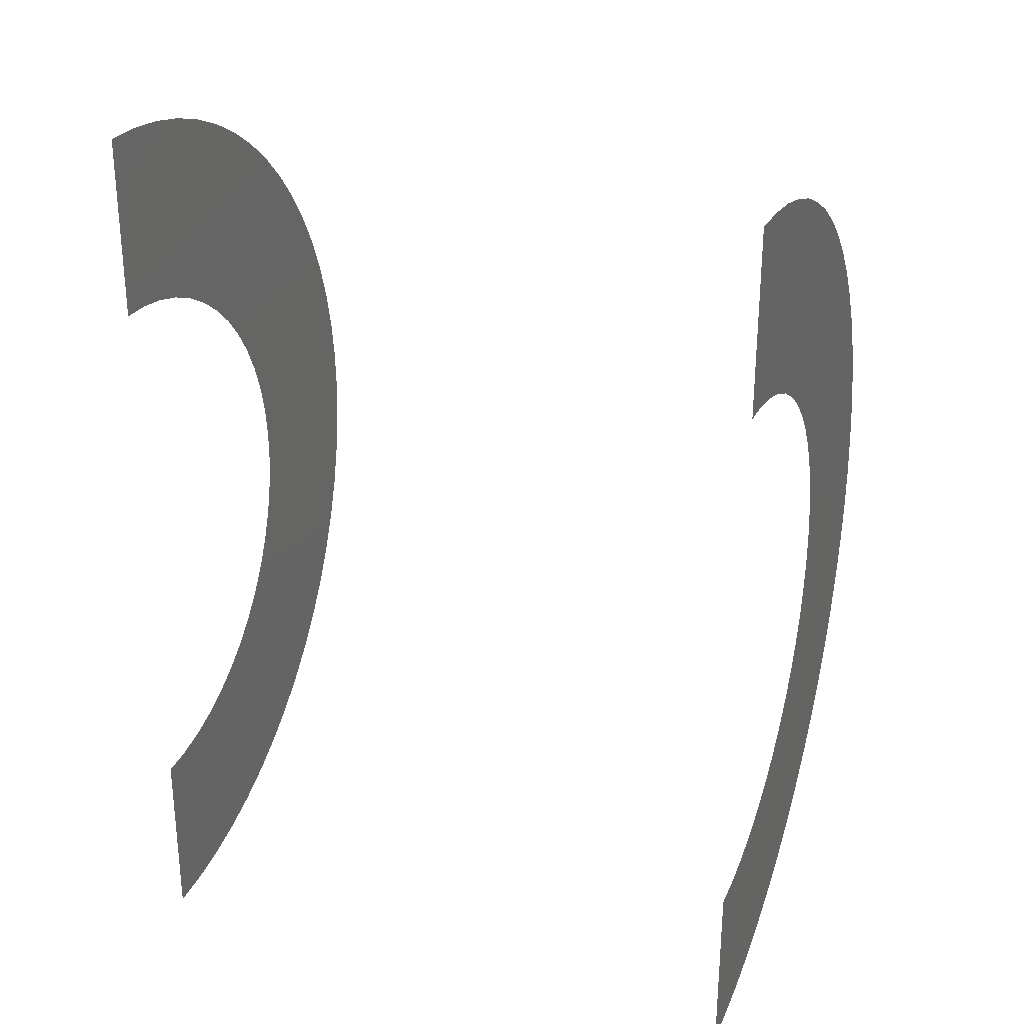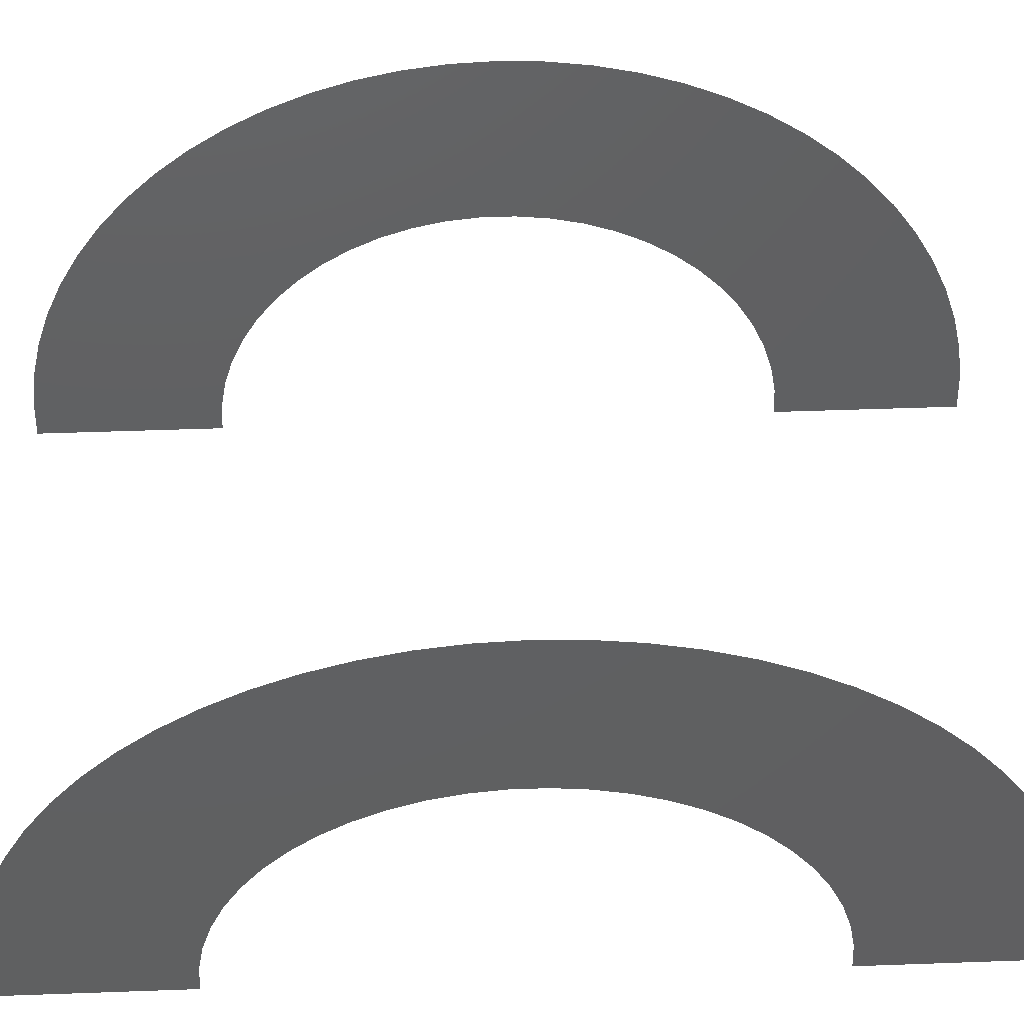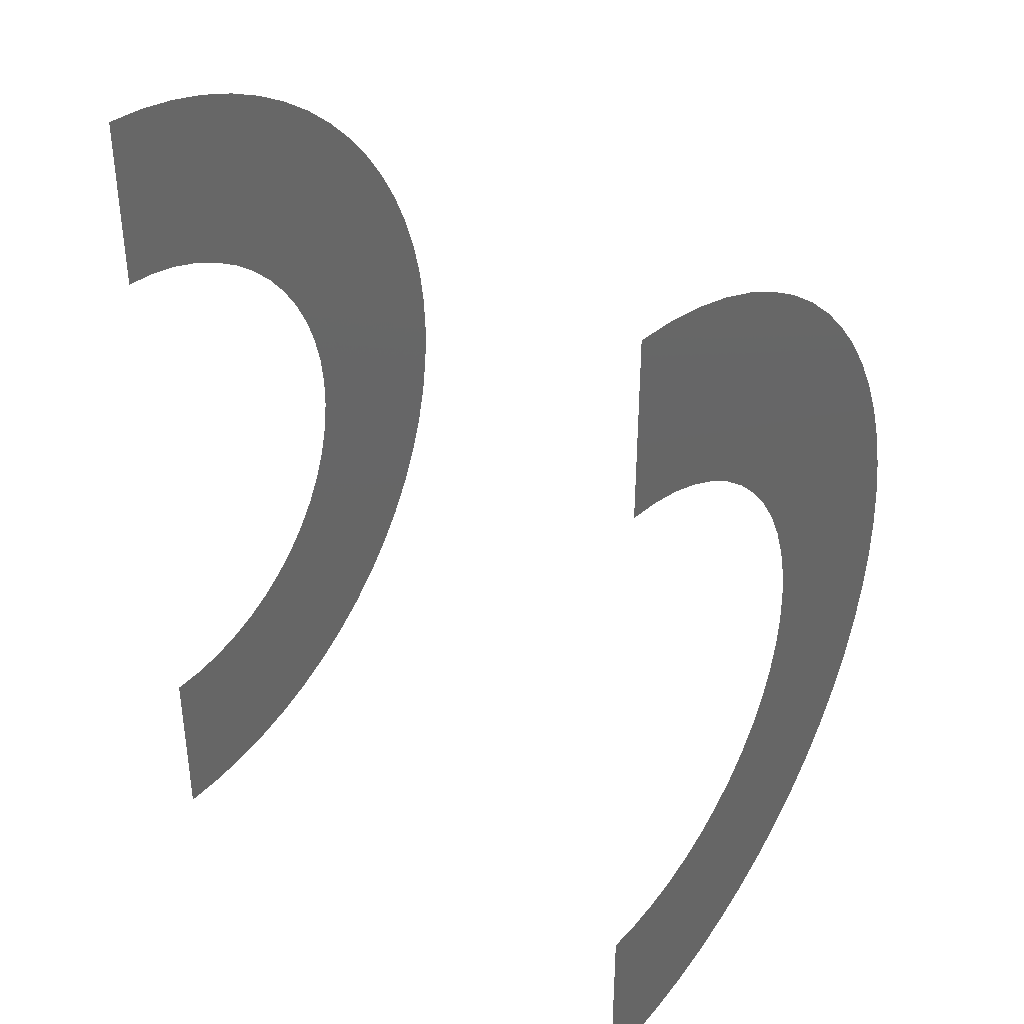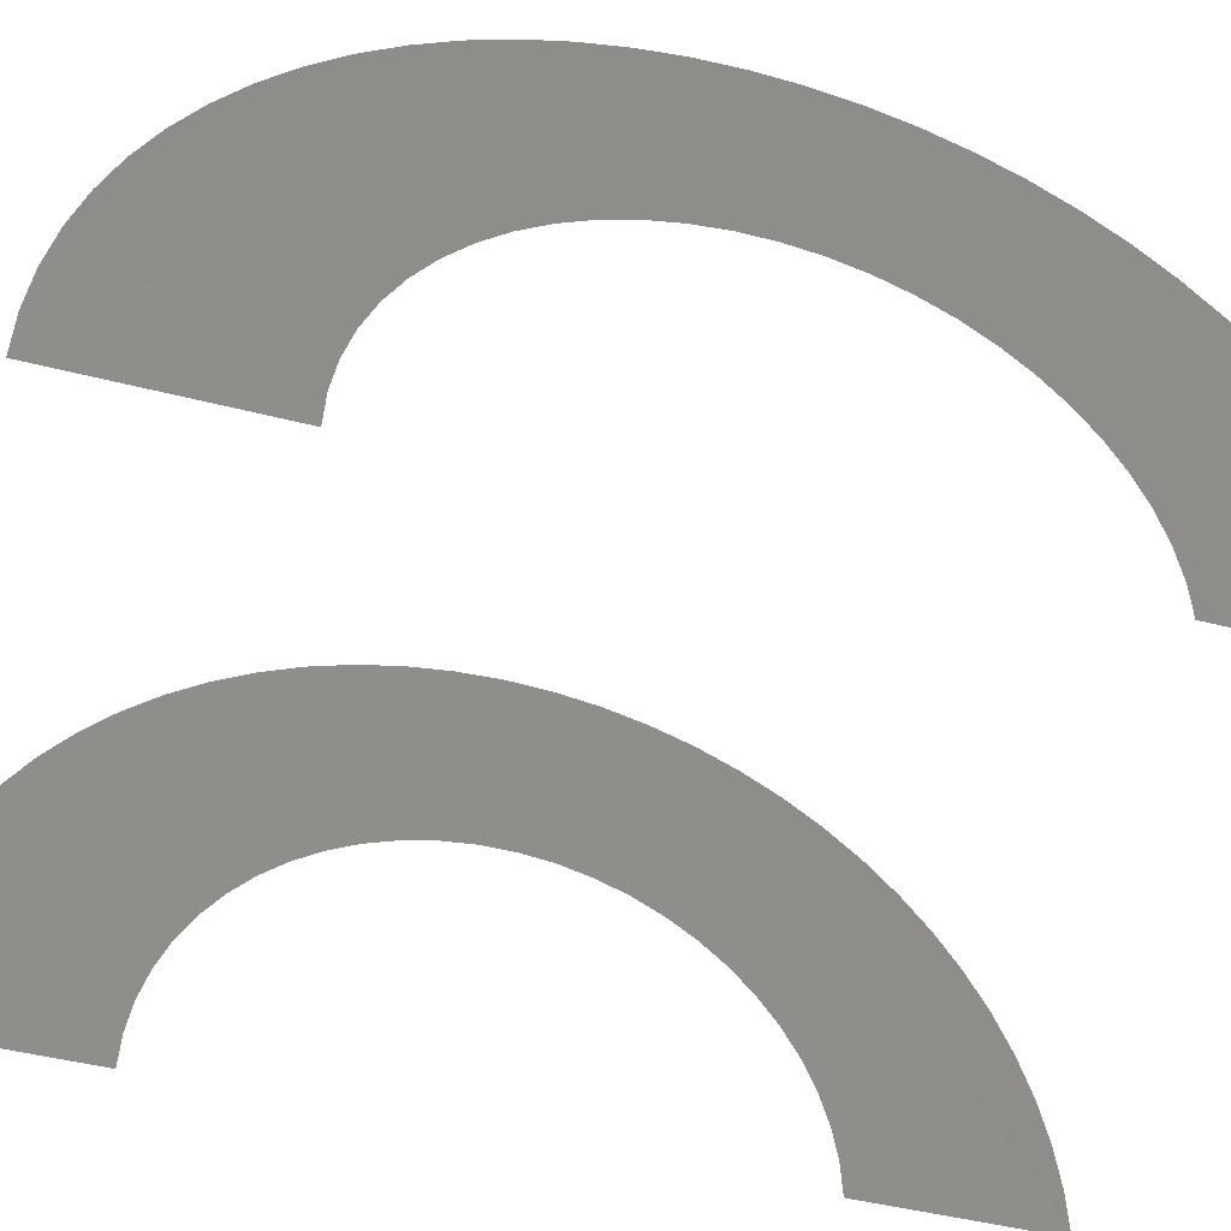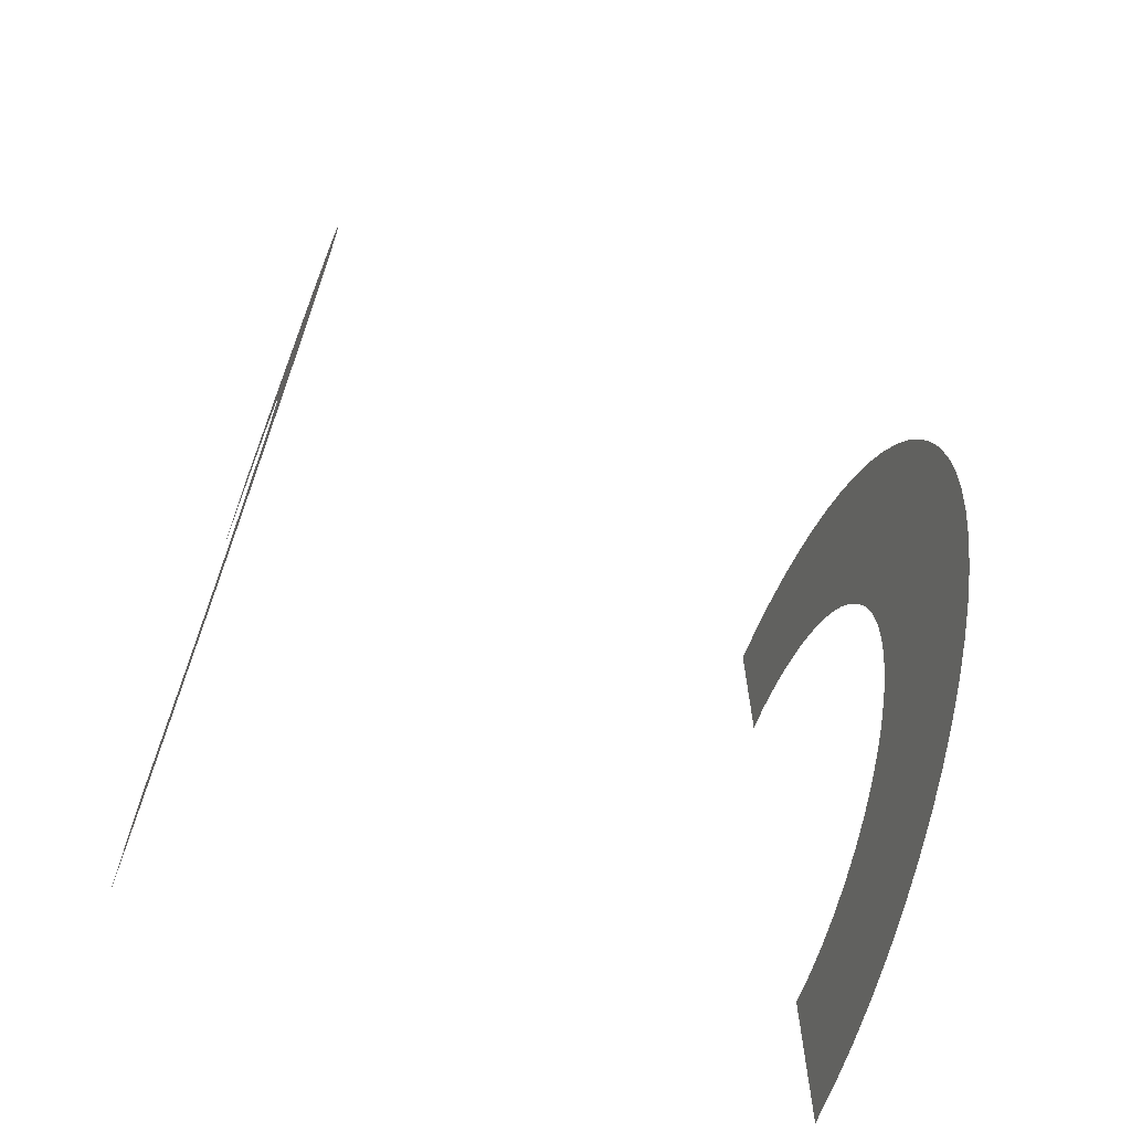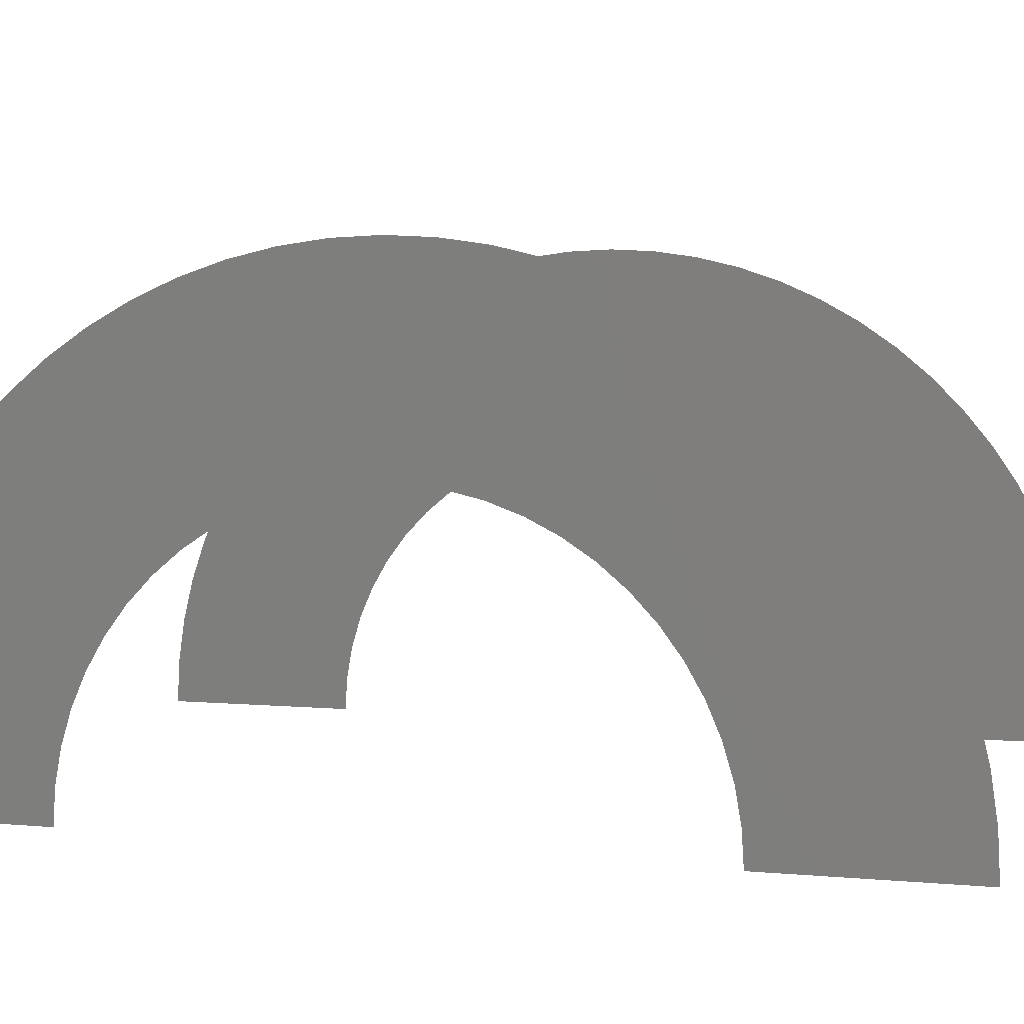
<metadata>
{"format":"stl","ext":"stl","renderer":"f3d","projection":"perspective","resolution":1024,"background":"white","views":[{"elev":28.6,"azim":-158.8,"up":"+Y"},{"elev":49.0,"azim":87.7,"up":"+Z"},{"elev":36.6,"azim":-141.3,"up":"+Y"},{"elev":-44.7,"azim":73.2,"up":"+Z"},{"elev":-65.9,"azim":-20.9,"up":"+Y"},{"elev":4.5,"azim":107.3,"up":"+Z"}]}
</metadata>
<code>
# stl→obj: 126 verts, 122 faces
v 42.5 64.9 36.74
v 42.5 65 35
v 42.5 75 35
v 42.5 74.89 37.31
v 42.5 74.57 39.59
v 42.5 64.6 38.46
v 42.5 74.05 41.84
v 42.5 64.1 40.13
v 42.5 73.31 44.03
v 42.5 63.4 41.73
v 42.5 72.38 46.14
v 42.5 62.53 43.24
v 42.5 71.26 48.16
v 42.5 69.95 50.07
v 42.5 61.49 44.64
v 42.5 68.48 51.84
v 42.5 60.29 45.91
v 42.5 66.84 53.48
v 42.5 58.96 47.03
v 42.5 65.07 54.95
v 42.5 57.5 47.99
v 42.5 25 35
v 42.5 35 35
v 42.5 25.11 37.31
v 42.5 35.1 36.74
v 42.5 25.43 39.59
v 42.5 35.4 38.46
v 42.5 38.51 44.64
v 42.5 30.05 50.07
v 42.5 37.47 43.24
v 42.5 28.74 48.16
v 42.5 36.6 41.73
v 42.5 27.62 46.14
v 42.5 35.9 40.13
v 42.5 26.69 44.03
v 42.5 25.95 41.84
v 42.5 63.16 56.26
v 42.5 61.14 57.38
v 42.5 55.94 48.77
v 42.5 59.03 58.31
v 42.5 54.3 49.37
v 42.5 56.84 59.05
v 42.5 52.6 49.77
v 42.5 54.59 59.57
v 42.5 50.87 49.97
v 42.5 44.06 48.77
v 42.5 38.86 57.38
v 42.5 42.5 47.99
v 42.5 36.84 56.26
v 42.5 41.04 47.03
v 42.5 34.93 54.95
v 42.5 39.71 45.91
v 42.5 33.16 53.48
v 42.5 31.52 51.84
v 42.5 52.31 59.89
v 42.5 50 60
v 42.5 49.13 49.97
v 42.5 47.69 59.89
v 42.5 47.4 49.77
v 42.5 45.41 59.57
v 42.5 45.7 49.37
v 42.5 43.16 59.05
v 42.5 40.97 58.31
v 7.5 35.1 36.74
v 7.5 35 35
v 7.5 25 35
v 7.5 75 35
v 7.5 65 35
v 7.5 74.89 37.31
v 7.5 64.9 36.74
v 7.5 74.57 39.59
v 7.5 64.6 38.46
v 7.5 61.49 44.64
v 7.5 69.95 50.07
v 7.5 62.53 43.24
v 7.5 71.26 48.16
v 7.5 63.4 41.73
v 7.5 72.38 46.14
v 7.5 64.1 40.13
v 7.5 73.31 44.03
v 7.5 74.05 41.84
v 7.5 55.94 48.77
v 7.5 61.14 57.38
v 7.5 57.5 47.99
v 7.5 63.16 56.26
v 7.5 58.96 47.03
v 7.5 65.07 54.95
v 7.5 60.29 45.91
v 7.5 66.84 53.48
v 7.5 68.48 51.84
v 7.5 37.47 43.24
v 7.5 30.05 50.07
v 7.5 38.51 44.64
v 7.5 31.52 51.84
v 7.5 39.71 45.91
v 7.5 33.16 53.48
v 7.5 41.04 47.03
v 7.5 34.93 54.95
v 7.5 42.5 47.99
v 7.5 25.11 37.31
v 7.5 25.43 39.59
v 7.5 35.4 38.46
v 7.5 25.95 41.84
v 7.5 35.9 40.13
v 7.5 26.69 44.03
v 7.5 36.6 41.73
v 7.5 27.62 46.14
v 7.5 28.74 48.16
v 7.5 49.13 49.97
v 7.5 50 60
v 7.5 50.87 49.97
v 7.5 52.31 59.89
v 7.5 52.6 49.77
v 7.5 54.59 59.57
v 7.5 54.3 49.37
v 7.5 56.84 59.05
v 7.5 59.03 58.31
v 7.5 36.84 56.26
v 7.5 38.86 57.38
v 7.5 44.06 48.77
v 7.5 40.97 58.31
v 7.5 45.7 49.37
v 7.5 43.16 59.05
v 7.5 47.4 49.77
v 7.5 45.41 59.57
v 7.5 47.69 59.89
f 1 2 3
f 3 4 1
f 1 4 5
f 1 5 6
f 6 5 7
f 6 7 8
f 8 7 9
f 8 9 10
f 10 9 11
f 10 11 12
f 11 13 12
f 12 13 14
f 12 14 15
f 15 14 16
f 15 16 17
f 17 16 18
f 17 18 19
f 19 18 20
f 19 20 21
f 22 23 24
f 24 23 25
f 24 25 26
f 26 25 27
f 28 29 30
f 30 29 31
f 30 31 32
f 32 31 33
f 32 33 34
f 34 33 35
f 34 35 27
f 27 35 36
f 27 36 26
f 20 37 21
f 21 37 38
f 21 38 39
f 39 38 40
f 39 40 41
f 41 40 42
f 41 42 43
f 43 42 44
f 43 44 45
f 46 47 48
f 48 47 49
f 48 49 50
f 50 49 51
f 50 51 52
f 52 51 53
f 52 53 28
f 28 53 54
f 28 54 29
f 44 55 45
f 45 55 56
f 45 56 57
f 57 56 58
f 57 58 59
f 59 58 60
f 59 60 61
f 61 60 62
f 61 62 46
f 46 62 63
f 46 63 47
f 64 65 66
f 67 68 69
f 69 68 70
f 69 70 71
f 71 70 72
f 73 74 75
f 75 74 76
f 75 76 77
f 77 76 78
f 77 78 79
f 79 78 80
f 79 80 72
f 72 80 81
f 72 81 71
f 82 83 84
f 84 83 85
f 84 85 86
f 86 85 87
f 86 87 88
f 88 87 89
f 88 89 73
f 73 89 90
f 73 90 74
f 91 92 93
f 93 92 94
f 93 94 95
f 95 94 96
f 95 96 97
f 97 96 98
f 97 98 99
f 66 100 64
f 64 100 101
f 64 101 102
f 102 101 103
f 102 103 104
f 104 103 105
f 104 105 106
f 106 105 107
f 106 107 91
f 91 107 108
f 91 108 92
f 109 110 111
f 111 110 112
f 111 112 113
f 113 112 114
f 113 114 115
f 115 114 116
f 115 116 82
f 82 116 117
f 82 117 83
f 98 118 99
f 99 118 119
f 99 119 120
f 120 119 121
f 120 121 122
f 122 121 123
f 122 123 124
f 124 123 125
f 124 125 109
f 109 125 126
f 109 126 110

</code>
